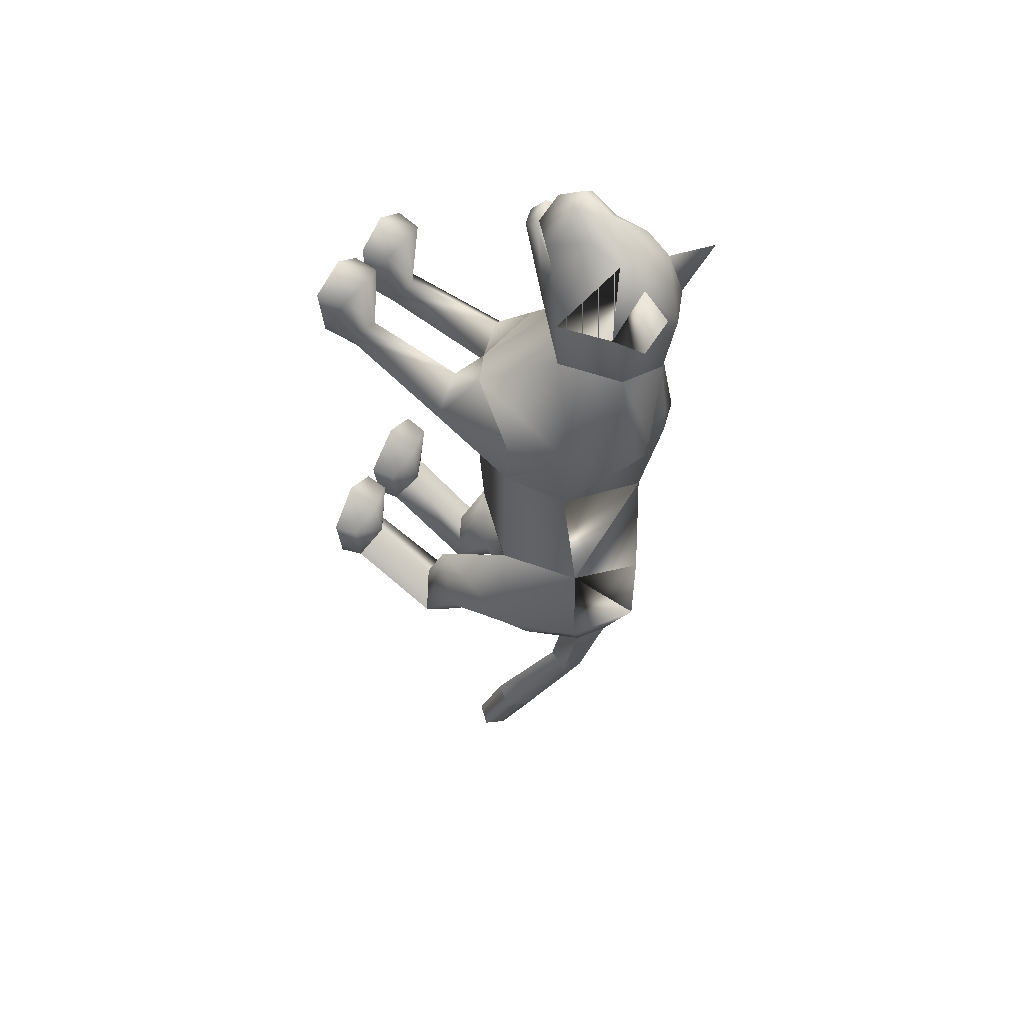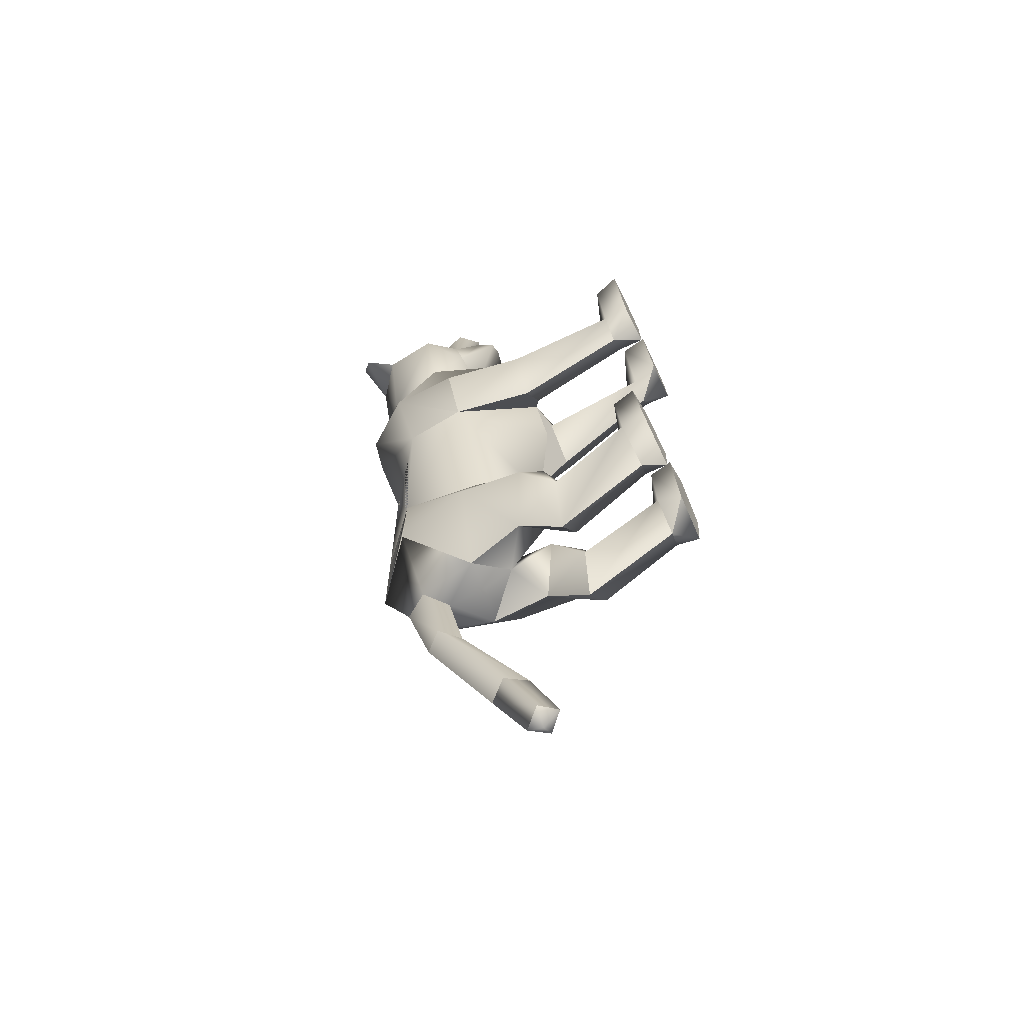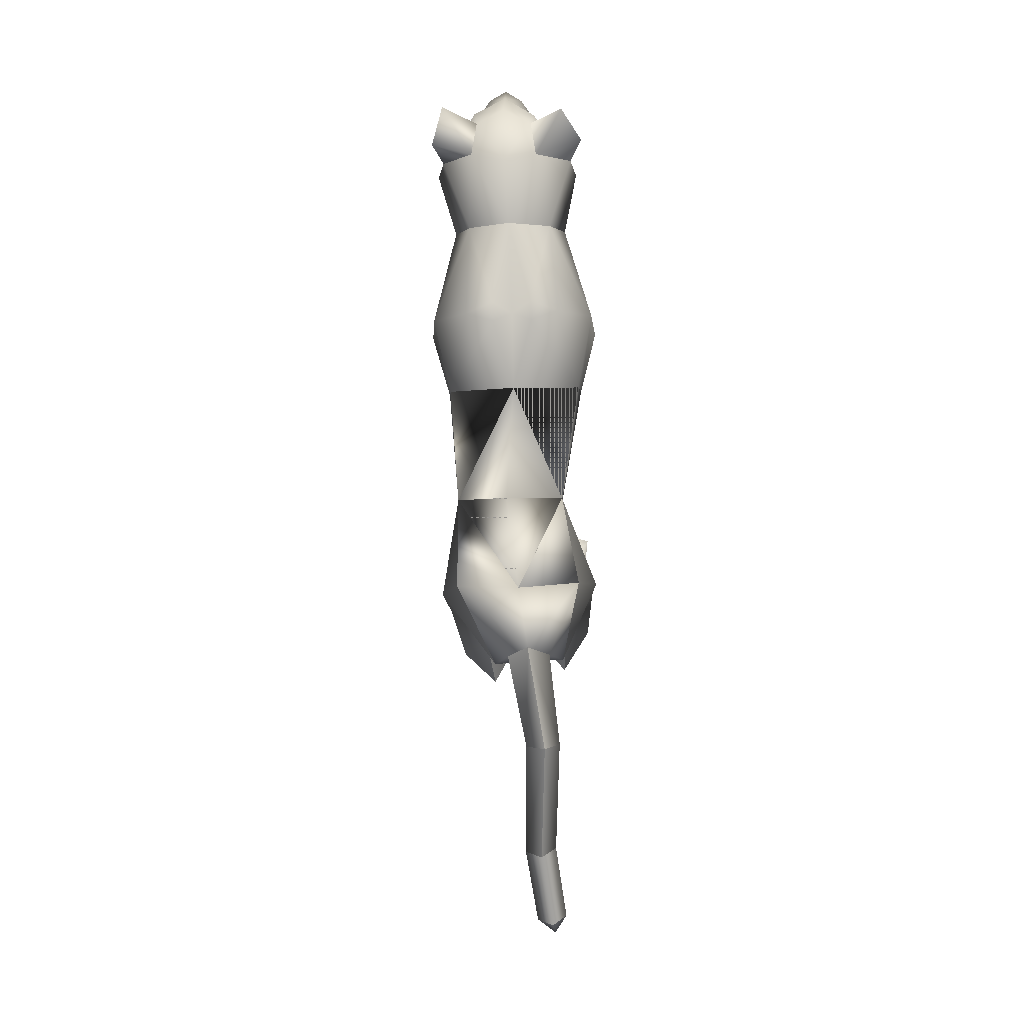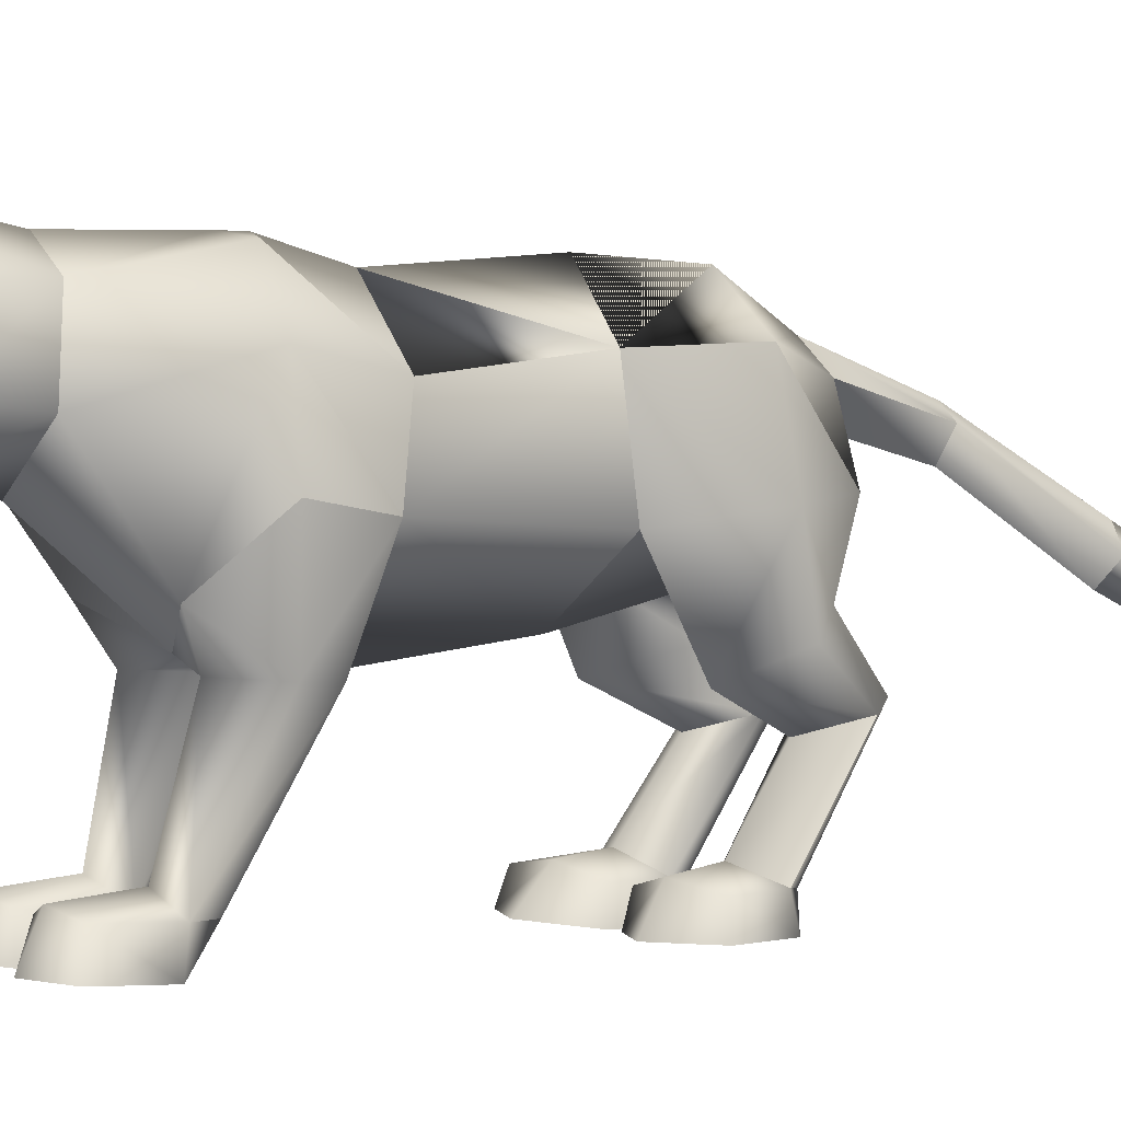
<metadata>
{"format":"obj","ext":"obj","renderer":"f3d","projection":"perspective","resolution":1024,"background":"white","views":[{"elev":45.8,"azim":120.2,"up":"+Z"},{"elev":-58.1,"azim":-61.8,"up":"+Z"},{"elev":-9.1,"azim":-175.6,"up":"+Z"},{"elev":4.8,"azim":58.5,"up":"+Y"}]}
</metadata>
<code>
o nodes[115]___standing_idle_wtf_meshes[0]
v -0.02712 0.1988 0.5779
v -0.02258 0.1877 0.592
v -0.02408 0.1561 0.5528
v 0.04889 0.2846 0.5857
v 0.1424 0.2656 0.452
v 0.05714 0.3469 0.5623
v -0.00404 0.2948 0.6176
v 0.03215 0.2439 0.6344
v 0.001292 0.1872 0.6293
v 0.08377 0.2084 0.578
v 0.04417 0.1717 0.5932
v -0.03867 0.1661 0.5921
v -0.0821 0.1978 0.5765
v -0.001914 0.2399 0.6552
v -0.03545 0.2391 0.6335
v -0.05355 0.2794 0.5834
v -0.06855 0.3383 0.5606
v -0.1554 0.2458 0.456
v -0.007045 0.3804 0.5577
v -0.02258 0.1877 0.592
v -0.04086 0.1878 0.5797
v -0.02408 0.1561 0.5528
v -0.04086 0.1878 0.5797
v -0.02712 0.1988 0.5779
v -0.02408 0.1561 0.5528
v 0.02913 0.2023 0.5785
v 0.031 0.1606 0.5533
v 0.02593 0.191 0.5926
v 0.02593 0.191 0.5926
v 0.031 0.1606 0.5533
v 0.04417 0.193 0.5805
v 0.04417 0.193 0.5805
v 0.031 0.1606 0.5533
v 0.02913 0.2023 0.5785
v -0.0129 0.4389 0.4237
v 0.1636 0.1716 0.1167
v 0.1636 0.1716 0.1167
v -0.1916 0.1543 0.1231
v -0.1916 0.1543 0.1231
v 0.001009 0.2009 0.5976
v 0.002415 0.1759 0.5918
v 0.04777 0.1963 0.5509
v 0.04202 0.2483 0.5435
v 0.03819 0.2233 0.5625
v -0.0455 0.1894 0.5509
v -0.03889 0.2184 0.5619
v -0.04605 0.2428 0.5429
v -0.03889 0.2184 0.5619
v -0.04605 0.2428 0.5429
v -0.0455 0.1894 0.5509
v 0.04777 0.1963 0.5509
v -0.0455 0.1894 0.5509
v 0.002415 0.1759 0.5918
v 0.002923 0.1625 0.6094
v 0.04693 0.171 0.5731
v 0.03437 0.1376 0.569
v 0.005067 0.1322 0.5802
v -0.02444 0.1321 0.5682
v -0.04084 0.1645 0.5726
v 0.001009 0.2009 0.5976
v 0.03819 0.2233 0.5625
v 0.04777 0.1963 0.5509
v 0.04202 0.2483 0.5435
v 0.002415 0.1759 0.5918
v -0.1333 0.4498 0.528
v -0.1727 0.412 0.4741
v -0.1333 0.4498 0.528
v -0.1727 0.412 0.4741
v 0.1358 0.4442 0.459
v 0.1118 0.4735 0.5292
v 0.1358 0.4442 0.459
v 0.1118 0.4735 0.5292
v -0.04157 0.1282 -0.575
v 0.05458 -0.2685 0.2206
v 0.1041 -0.2488 0.3759
v 0.03167 -0.2589 0.3327
v 0.03167 -0.2589 0.3327
v 0.03775 -0.2052 0.327
v 0.05458 -0.2685 0.2206
v 0.1498 -0.2616 0.2313
v 0.1847 -0.2464 0.3473
v 0.1638 -0.1944 0.3352
v 0.09695 -0.1867 0.344
v 0.1847 -0.2464 0.3473
v 0.1498 -0.2616 0.2313
v 0.05458 -0.2685 0.2206
v 0.1041 -0.2488 0.3759
v -0.02303 -0.2732 0.2165
v 0.004439 -0.2607 0.3319
v -0.06629 -0.2608 0.3693
v -0.1179 -0.278 0.2119
v -0.1481 -0.27 0.3265
v -0.06629 -0.2608 0.3693
v -0.06861 -0.1988 0.3375
v -0.1343 -0.2162 0.319
v 0.004439 -0.2607 0.3319
v -0.008632 -0.2085 0.3255
v -0.1179 -0.278 0.2119
v -0.02303 -0.2732 0.2165
v -0.02303 -0.2732 0.2165
v -0.1481 -0.27 0.3265
v 0.1421 0.1439 -0.4454
v -0.188 0.1063 -0.4218
v -0.08083 -0.05056 -1.125
v -0.09045 -0.02239 -1.17
v -0.05237 -0.01919 -1.142
v -0.1144 -0.02198 -1.134
v -0.08649 0.01223 -1.153
v -0.1144 -0.02198 -1.134
v -0.08649 0.01223 -1.153
v -0.05237 -0.01919 -1.142
v -0.08083 -0.05056 -1.125
v 0.1356 -0.2854 -0.4498
v 0.0343 -0.293 -0.4306
v 0.01094 -0.2869 -0.3199
v 0.08599 -0.2823 -0.29
v 0.07775 -0.2227 -0.3274
v 0.1564 -0.2816 -0.3548
v 0.01425 -0.2406 -0.331
v 0.1482 -0.2349 -0.3587
v 0.0343 -0.293 -0.4306
v 0.08599 -0.2823 -0.29
v 0.1356 -0.2854 -0.4498
v 0.1564 -0.2816 -0.3548
v 0.0343 -0.293 -0.4306
v 0.01094 -0.2869 -0.3199
v -0.1445 -0.3004 -0.3896
v -0.04203 -0.2977 -0.4184
v -0.1537 -0.238 -0.2879
v -0.08177 -0.2246 -0.2957
v -0.1571 -0.284 -0.2718
v -0.08117 -0.2809 -0.2466
v -0.0097 -0.2875 -0.3159
v -0.01803 -0.2413 -0.3253
v -0.04203 -0.2977 -0.4184
v -0.0097 -0.2875 -0.3159
v -0.08117 -0.2809 -0.2466
v -0.04203 -0.2977 -0.4184
v -0.1445 -0.3004 -0.3896
v -0.1571 -0.284 -0.2718
v -0.02628 0.3835 0.1118
v -0.02052 0.4116 0.2978
v 0.1054 0.2503 0.328
v 0.06433 0.3692 0.3029
v -0.1298 0.2348 0.3327
v -0.1033 0.3589 0.3064
v -0.00791 0.1662 0.3334
v -0.02052 0.4116 0.2978
v 0.06433 0.3692 0.3029
v 0.1054 0.2503 0.328
v -0.1298 0.2348 0.3327
v -0.1033 0.3589 0.3064
v -0.00791 0.1662 0.3334
v -0.007117 -0.008855 0.001699
v -0.02876 0.3752 -0.04421
v 0.1129 0.2761 -0.02734
v -0.007117 -0.008855 0.001699
v -0.1578 0.2638 -0.01989
v 0.01228 0.411 0.1296
v 0.1091 0.07657 0.2114
v 0.1091 0.07657 0.2114
v -0.1225 0.06314 0.2147
v -0.06677 0.4065 0.1319
v -0.1225 0.06314 0.2147
v 0.07702 0.1986 0.4452
v -0.003242 0.2499 0.5022
v 0.07733 0.2192 0.5211
v -0.07917 0.2076 0.5212
v 0.07702 0.1986 0.4452
v -0.002556 0.1842 0.432
v -0.08233 0.1876 0.4463
v -0.08233 0.1876 0.4463
v -0.07853 0.4141 0.4447
v -0.06613 0.3874 0.523
v -0.1479 0.3534 0.4501
v -0.06613 0.3874 0.523
v -0.1479 0.3534 0.4501
v -0.06613 0.3874 0.523
v -0.07853 0.4141 0.4447
v -0.1479 0.3534 0.4501
v 0.05585 0.4228 0.4447
v 0.04748 0.395 0.522
v 0.1199 0.37 0.4448
v 0.1199 0.37 0.4448
v 0.05585 0.4228 0.4447
v 0.04748 0.395 0.522
v 0.04748 0.395 0.522
v -0.005152 0.01461 -0.2385
v -0.01578 0.389 -0.2764
v 0.03226 -0.001682 0.1154
v 0.09591 -0.00622 0.03644
v 0.08628 0.006403 0.1813
v 0.1527 0.003658 0.1149
v 0.03226 -0.001682 0.1154
v 0.09591 -0.00622 0.03644
v 0.09591 -0.00622 0.03644
v -0.04241 -0.005518 0.1162
v -0.1092 -0.009947 0.03888
v -0.09333 -0.00471 0.1805
v -0.1628 -0.01198 0.1165
v -0.1092 -0.009947 0.03888
v -0.04241 -0.005518 0.1162
v -0.1092 -0.009947 0.03888
v -0.03851 0.3759 -0.4592
v -0.03851 0.3759 -0.4592
v 0.1028 -0.2146 0.1706
v 0.1424 -0.2077 0.222
v 0.08901 -0.181 0.2368
v 0.1028 -0.2146 0.1706
v 0.05997 -0.2158 0.1954
v 0.1028 -0.2146 0.1706
v -0.03665 -0.2219 0.1902
v -0.06776 -0.1916 0.2302
v -0.118 -0.2246 0.2055
v -0.08085 -0.2257 0.1578
v -0.08085 -0.2257 0.1578
v -0.08085 -0.2257 0.1578
v -0.09397 0.2444 -0.5848
v -0.04877 0.2069 -0.5915
v -0.05213 0.3023 -0.5738
v -0.008112 0.2594 -0.5889
v -0.008112 0.2594 -0.5889
v -0.04877 0.2069 -0.5915
v -0.05213 0.3023 -0.5738
v -0.05213 0.3023 -0.5738
v -0.09397 0.2444 -0.5848
v -0.04877 0.2069 -0.5915
v 0.0273 0.1436 -0.5976
v 0.0273 0.1436 -0.5976
v 0.0273 0.1436 -0.5976
v -0.1161 0.1195 -0.5872
v -0.1161 0.1195 -0.5872
v -0.1161 0.1195 -0.5872
v -0.04296 0.2069 -0.7738
v -0.07263 0.1595 -0.7674
v -0.08264 0.2291 -0.78
v -0.08264 0.2291 -0.78
v -0.112 0.1922 -0.7683
v -0.07263 0.1595 -0.7674
v -0.07263 0.1595 -0.7674
v -0.112 0.1922 -0.7683
v -0.08264 0.2291 -0.78
v -0.07263 0.1595 -0.7674
v -0.04296 0.2069 -0.7738
v -0.08264 0.2291 -0.78
v 0.000113 -0.005924 -0.4498
v 0.05547 0.03289 -0.545
v 0.1386 0.005741 -0.4682
v 0.05547 0.03289 -0.545
v 0.08987 -0.03816 -0.3732
v 0.05547 0.03289 -0.545
v -0.03757 -0.009035 -0.4451
v -0.117 0.01042 -0.53
v -0.1759 -0.02197 -0.4287
v -0.117 0.01042 -0.53
v -0.1085 -0.04566 -0.3429
v -0.117 0.01042 -0.53
v -0.0602 0.01826 -0.9758
v -0.0602 0.01826 -0.9758
v -0.09628 0.0552 -0.9866
v -0.06738 0.09324 -1.006
v -0.09628 0.0552 -0.9866
v -0.0602 0.01826 -0.9758
v -0.03148 0.05837 -0.9943
v -0.03148 0.05837 -0.9943
v -0.06738 0.09324 -1.006
v -0.06738 0.09324 -1.006
v 0.1141 -0.07322 -0.5578
v 0.04561 -0.06598 -0.6211
v -0.000889 -0.08199 -0.5371
v 0.04561 -0.06598 -0.6211
v 0.0643 -0.09692 -0.4862
v 0.1141 -0.07322 -0.5578
v 0.04561 -0.06598 -0.6211
v -0.000889 -0.08199 -0.5371
v 0.0643 -0.09692 -0.4862
v -0.04816 -0.08616 -0.5305
v -0.1099 -0.08456 -0.5933
v -0.1625 -0.09789 -0.5091
v -0.09984 -0.108 -0.4634
v -0.1099 -0.08456 -0.5933
v -0.04816 -0.08616 -0.5305
v -0.1099 -0.08456 -0.5933
v -0.1625 -0.09789 -0.5091
v -0.09984 -0.108 -0.4634
v 0.07654 -0.213 -0.3996
v 0.1338 -0.2356 -0.4392
v 0.1338 -0.2356 -0.4392
v 0.07196 -0.2491 -0.4905
v 0.07654 -0.213 -0.3996
v 0.07196 -0.2491 -0.4905
v 0.07196 -0.2491 -0.4905
v 0.026 -0.2435 -0.4204
v 0.026 -0.2435 -0.4204
v 0.07196 -0.2491 -0.4905
v -0.03821 -0.2467 -0.4106
v -0.08907 -0.2193 -0.3726
v -0.08953 -0.2595 -0.4626
v -0.1474 -0.2485 -0.3836
v -0.08953 -0.2595 -0.4626
v -0.1474 -0.2485 -0.3836
v -0.08953 -0.2595 -0.4626
v -0.08907 -0.2193 -0.3726
v -0.03821 -0.2467 -0.4106
v -0.08953 -0.2595 -0.4626
v 0.06747 0.4037 0.1084
v 0.01139 0.4096 0.08997
v 0.1451 0.3093 0.1186
v 0.1286 0.1474 -0.006004
v 0.1286 0.1474 -0.006004
v 0.1286 0.1474 -0.006004
v 0.1286 0.1474 -0.006004
v 0.1286 0.1474 -0.006004
v 0.1286 0.1474 -0.006004
v -0.188 0.2915 0.1277
v -0.1218 0.3932 0.1139
v -0.06766 0.4053 0.09231
v -0.1597 0.1428 -0.00086
v -0.1597 0.1428 -0.00086
v -0.1597 0.1428 -0.00086
v -0.1597 0.1428 -0.00086
v -0.1597 0.1428 -0.00086
v 0.09238 0.1216 -0.2888
v 0.09281 0.298 -0.2653
v 0.09238 0.1216 -0.2888
v 0.09281 0.298 -0.2653
v 0.09281 0.298 -0.2653
v 0.09238 0.1216 -0.2888
v 0.09402 0.3019 -0.4461
v 0.09402 0.3019 -0.4461
v 0.09402 0.3019 -0.4461
v -0.1235 0.2836 -0.2609
v -0.1096 0.1101 -0.2756
v -0.1235 0.2836 -0.2609
v -0.1096 0.1101 -0.2756
v -0.1096 0.1101 -0.2756
v -0.1235 0.2836 -0.2609
v -0.1568 0.266 -0.4371
v -0.1566 0.2658 -0.4371
v -0.1566 0.2658 -0.4371
v -0.005057 0.01829 0.1656
v -0.005057 0.01829 0.1656
v -0.005057 0.01829 0.1656
v -0.005057 0.01829 0.1656
v -0.005057 0.01829 0.1656
v -0.005057 0.01829 0.1656
v -0.005057 0.01829 0.1656
v -0.03328 0.07156 -0.5362
v -0.03328 0.07156 -0.5362
v -0.03328 0.07156 -0.5362
v -0.7069 0.1002 1.193
v -0.7069 0.1002 1.193
v -0.008112 0.2594 -0.5889
v -0.1566 0.2658 -0.4371
v -0.03851 0.3759 -0.4592
v -0.1235 0.2836 -0.2609
v -0.1555 0.2645 -0.4373
v -0.03735 0.3747 -0.4595
v -0.1224 0.2822 -0.261
v -0.03867 0.3761 -0.4592
v -0.1237 0.2838 -0.2609
f 327 155 189
f 155 337 189
f 205 189 337
f 340 356 354
f 189 205 327
f 178 180 17
f 354 359 357
f 337 355 356
f 359 338 357
f 355 359 356
f 359 360 361
f 340 337 356
f 354 356 359
f 337 205 355
f 359 361 338
f 355 358 359
f 359 358 360
f 1 2 3
f 4 5 6
f 7 4 6
f 7 8 4
f 9 10 8
f 8 10 4
f 11 10 9
f 12 9 13
f 14 8 7
f 14 9 8
f 14 15 9
f 9 15 13
f 15 16 13
f 7 16 15
f 14 7 15
f 7 17 16
f 16 17 18
f 6 19 7
f 17 7 19
f 20 21 22
f 23 24 25
f 26 27 28
f 29 30 31
f 32 33 34
f 35 173 174
f 18 17 175
f 174 17 19
f 17 174 175
f 35 174 19
f 65 66 176
f 176 66 177
f 178 179 67
f 68 67 179
f 180 68 179
f 173 35 142
f 143 144 5
f 145 18 146
f 18 175 146
f 146 175 173
f 146 173 142
f 181 142 35
f 186 184 69
f 144 142 181
f 144 181 183
f 5 144 183
f 5 183 6
f 70 182 69
f 184 185 71
f 71 185 72
f 186 72 185
f 6 183 187
f 187 19 6
f 35 19 187
f 35 187 181
f 143 5 165
f 40 41 42
f 42 43 44
f 40 45 41
f 45 40 46
f 45 46 47
f 48 49 50
f 166 11 9
f 11 167 10
f 167 4 10
f 4 167 5
f 51 167 166
f 166 167 11
f 52 166 168
f 166 12 168
f 166 9 12
f 12 13 168
f 52 53 166
f 51 166 53
f 54 51 53
f 54 55 51
f 56 55 54
f 54 53 52
f 57 56 54
f 167 51 55
f 55 169 167
f 56 169 55
f 56 170 169
f 56 57 170
f 58 170 57
f 57 54 58
f 58 54 59
f 54 52 59
f 168 59 52
f 58 171 170
f 58 59 171
f 171 59 168
f 5 167 165
f 60 48 50
f 147 143 165
f 165 170 147
f 172 147 170
f 168 13 16
f 16 18 168
f 18 172 168
f 145 172 18
f 147 172 145
f 61 62 63
f 60 62 61
f 62 60 64
f 42 44 40
f 50 64 60
f 148 149 159
f 159 149 306
f 306 307 159
f 308 149 150
f 308 306 149
f 159 307 141
f 159 141 148
f 150 160 308
f 308 160 36
f 162 341 151
f 315 151 152
f 315 152 316
f 163 148 141
f 163 141 317
f 316 163 317
f 163 316 152
f 148 163 152
f 162 315 38
f 151 315 162
f 153 151 341
f 341 150 153
f 150 341 160
f 342 154 309
f 155 307 156
f 156 307 306
f 156 306 308
f 310 156 308
f 343 318 157
f 158 315 316
f 158 316 317
f 155 158 317
f 141 155 317
f 141 307 155
f 319 315 158
f 38 315 320
f 36 311 308
f 344 312 190
f 190 312 191
f 192 193 161
f 193 37 161
f 192 161 345
f 192 345 194
f 193 313 37
f 195 313 193
f 346 197 321
f 197 198 321
f 199 164 200
f 199 347 164
f 200 164 39
f 200 39 322
f 201 200 322
f 199 202 347
f 157 318 188
f 157 188 314
f 318 158 332
f 333 334 103
f 158 155 332
f 155 189 332
f 335 318 332
f 318 335 188
f 314 188 323
f 155 324 189
f 156 324 155
f 325 102 326
f 323 324 314
f 314 324 156
f 188 336 348
f 360 338 361
f 327 329 204
f 228 349 73
f 327 204 189
f 231 73 349
f 337 189 204
f 102 330 326
f 339 232 103
f 330 102 229
f 188 348 328
f 103 334 339
f 350 246 325
f 350 230 247
f 102 248 249
f 247 246 350
f 250 325 246
f 325 250 102
f 249 229 102
f 248 102 250
f 350 333 252
f 253 103 232
f 103 253 254
f 350 255 233
f 255 350 252
f 256 252 333
f 254 256 103
f 333 103 256
f 340 218 231
f 231 218 219
f 340 220 218
f 73 231 219
f 73 219 228
f 228 219 221
f 331 228 221
f 331 221 220
f 331 220 205
f 340 205 220
f 206 195 207
f 74 75 76
f 77 78 79
f 80 75 74
f 80 81 75
f 82 208 83
f 82 207 208
f 84 85 82
f 82 85 207
f 207 85 209
f 85 86 209
f 87 82 83
f 77 87 78
f 78 87 83
f 192 194 210
f 195 193 207
f 79 210 211
f 194 196 210
f 84 82 87
f 192 207 193
f 78 210 79
f 78 208 210
f 78 83 208
f 207 192 208
f 211 210 196
f 210 208 192
f 277 278 257
f 253 279 254
f 252 277 257
f 277 256 280
f 256 254 279
f 279 280 256
f 252 256 277
f 279 253 281
f 268 269 249
f 246 270 250
f 246 251 270
f 270 251 271
f 250 268 248
f 249 248 268
f 268 250 272
f 270 272 250
f 296 282 297
f 282 296 283
f 298 283 296
f 297 284 299
f 284 297 285
f 285 297 282
f 300 301 281
f 281 301 279
f 127 302 128
f 301 302 127
f 301 127 129
f 129 303 301
f 130 131 132
f 133 130 132
f 133 134 130
f 133 135 134
f 131 129 127
f 130 129 131
f 129 130 303
f 134 303 130
f 134 304 303
f 134 135 304
f 135 305 304
f 136 137 138
f 137 139 138
f 137 140 139
f 212 199 213
f 88 89 90
f 91 90 92
f 93 94 95
f 96 97 93
f 97 94 93
f 97 213 94
f 95 94 213
f 95 213 214
f 95 214 98
f 214 215 98
f 98 215 99
f 96 100 97
f 97 100 212
f 97 212 213
f 216 214 201
f 214 213 199
f 100 217 212
f 217 203 212
f 202 212 203
f 199 212 202
f 101 93 95
f 101 95 98
f 91 88 90
f 201 214 200
f 199 200 214
f 286 287 273
f 288 113 289
f 113 114 289
f 115 116 117
f 117 116 118
f 269 268 288
f 119 117 290
f 120 288 290
f 291 269 288
f 292 293 274
f 275 274 293
f 115 117 119
f 276 275 286
f 293 286 275
f 118 113 120
f 119 290 294
f 273 276 286
f 119 294 121
f 121 294 295
f 120 290 117
f 288 120 113
f 122 123 124
f 117 118 120
f 122 125 123
f 115 119 121
f 126 125 122
f 234 353 235
f 223 235 353
f 236 224 234
f 237 238 225
f 238 226 225
f 238 239 226
f 227 226 239
f 234 224 222
f 240 241 258
f 104 105 106
f 105 107 108
f 259 260 109
f 110 109 261
f 242 262 241
f 243 263 244
f 109 260 261
f 111 261 264
f 244 263 265
f 104 107 105
f 110 261 111
f 111 259 112
f 105 108 106
f 259 111 264
f 109 112 259
f 265 245 244
f 258 241 262
f 266 245 265
f 267 262 242
f 158 337 155
f 327 156 155
f 327 331 205
f 6 184 5
f 72 186 69
f 205 354 355
f 354 358 355
f 358 338 360
f 205 340 354
f 354 357 358
f 358 357 338

</code>
